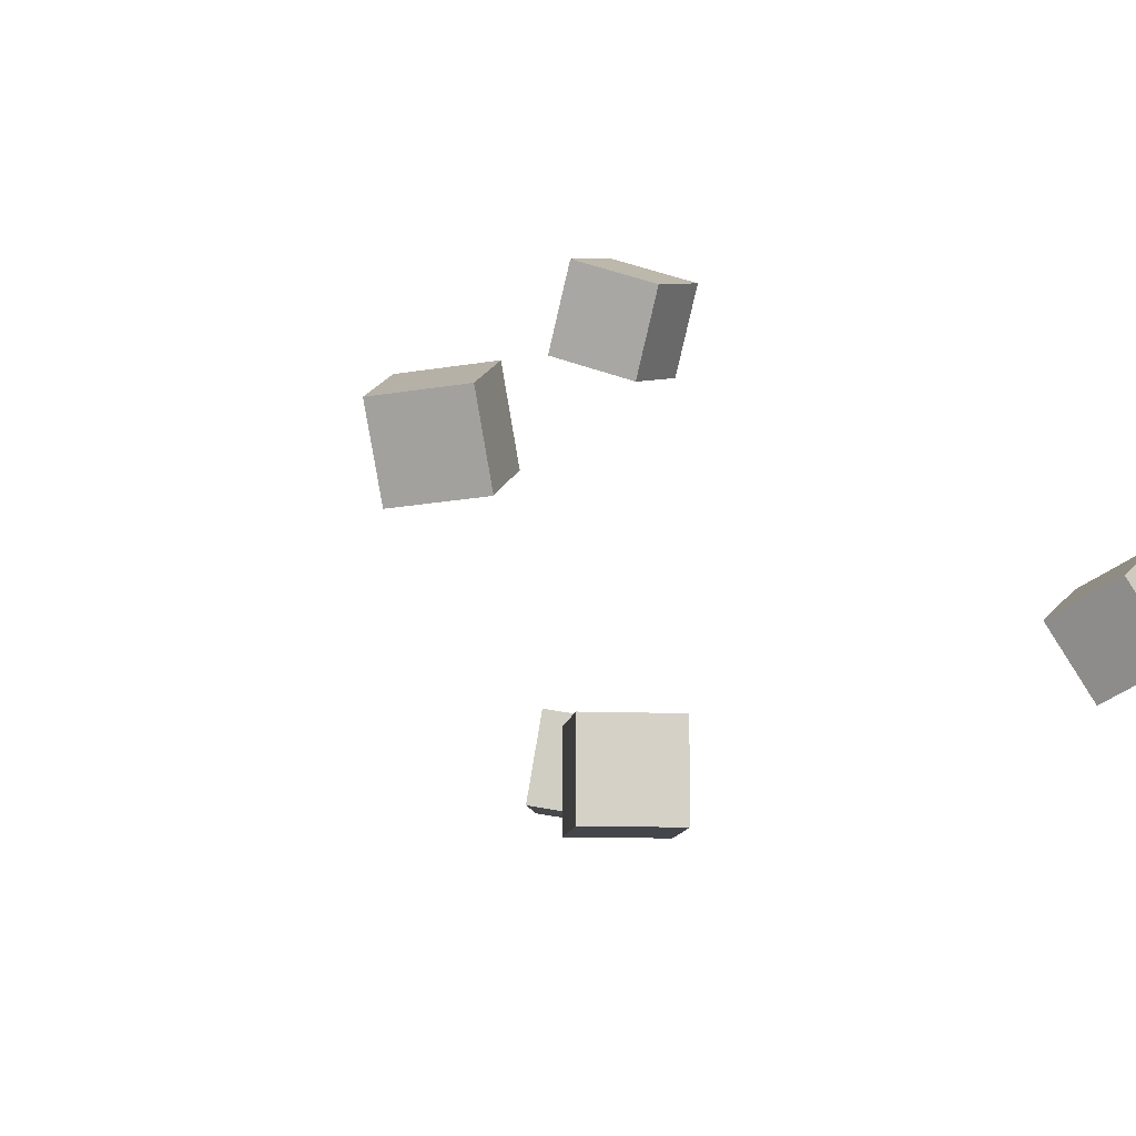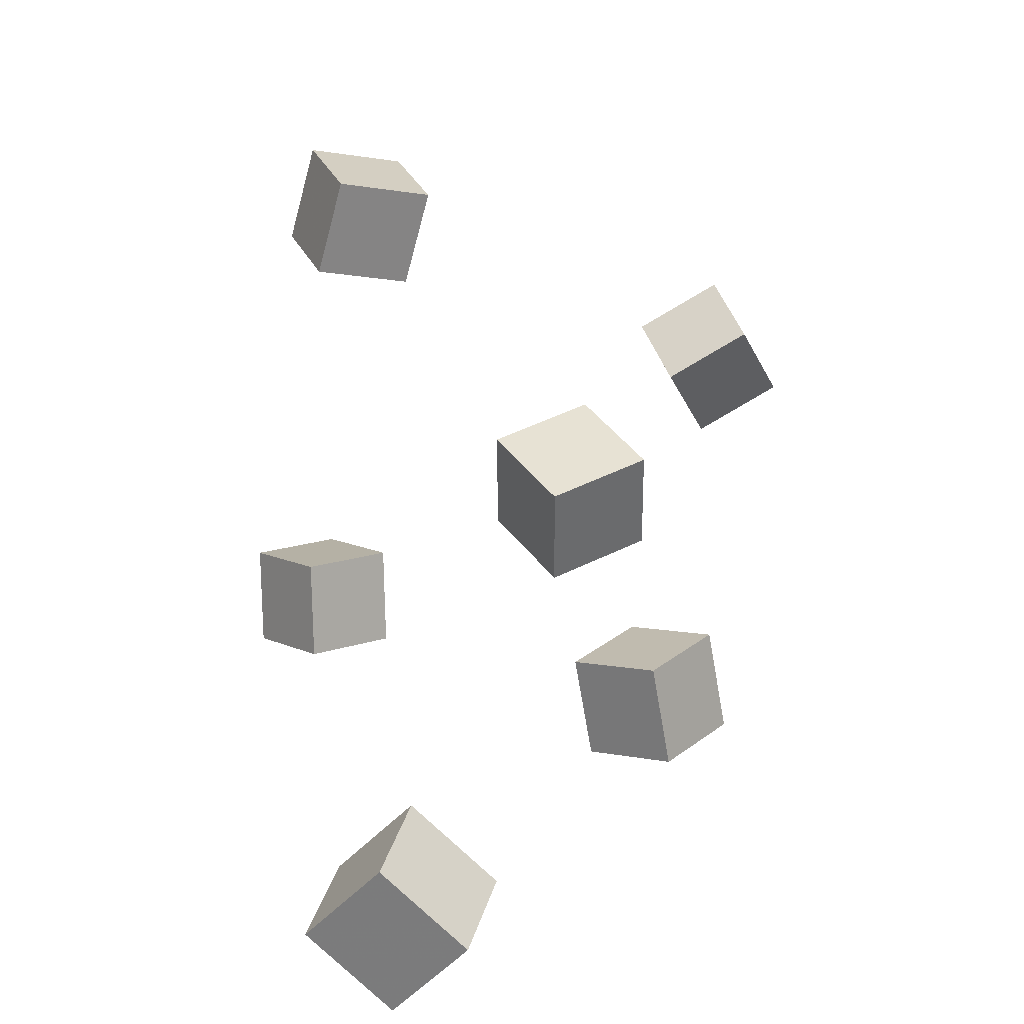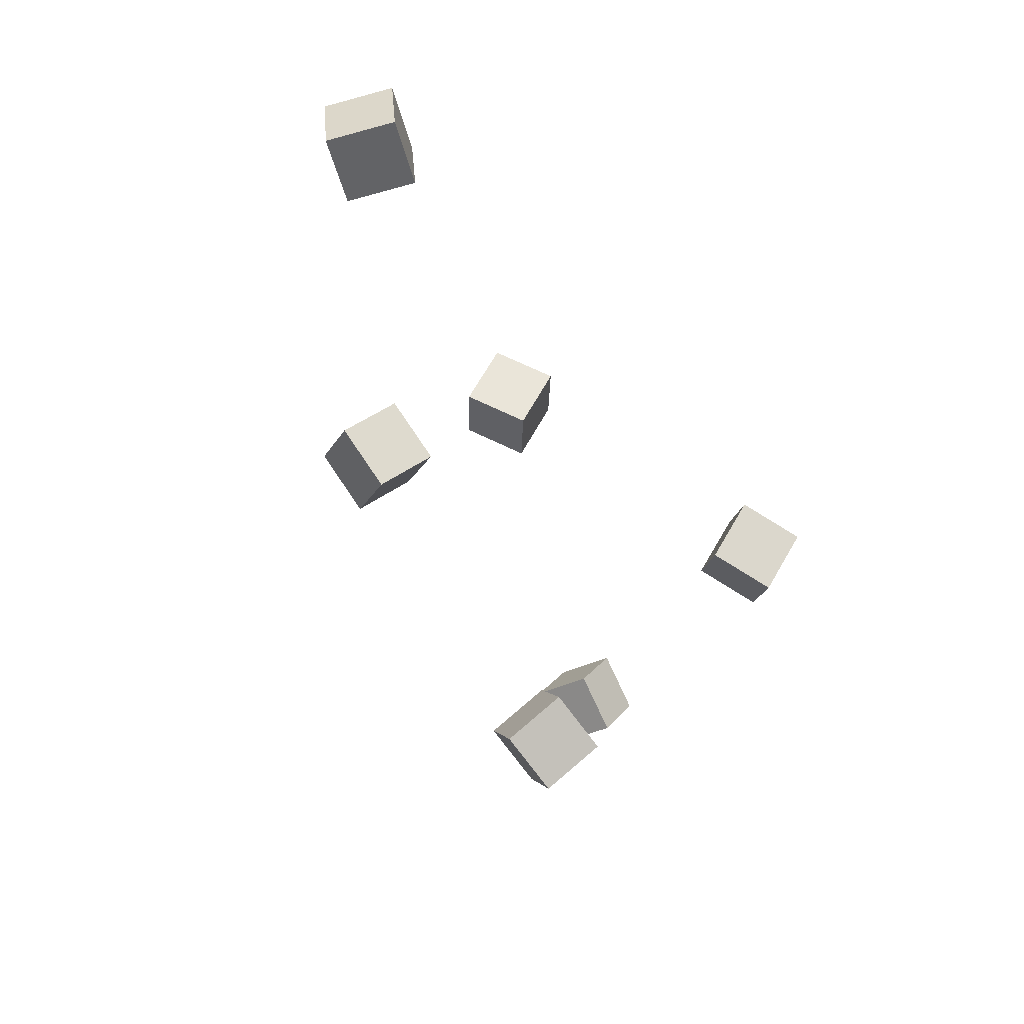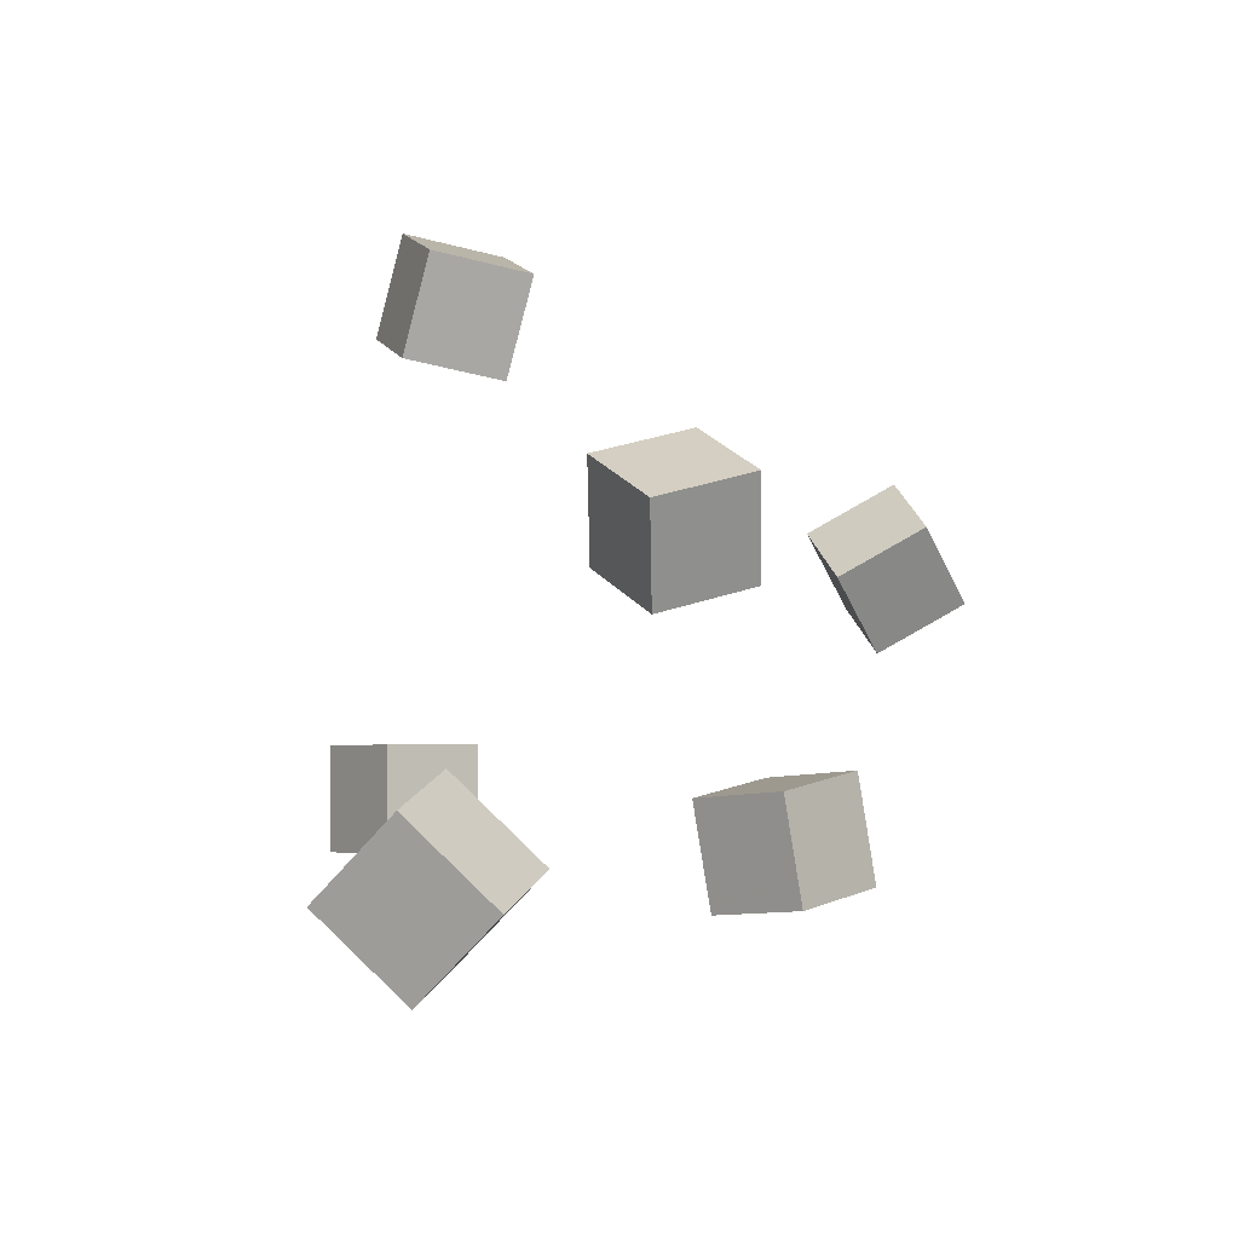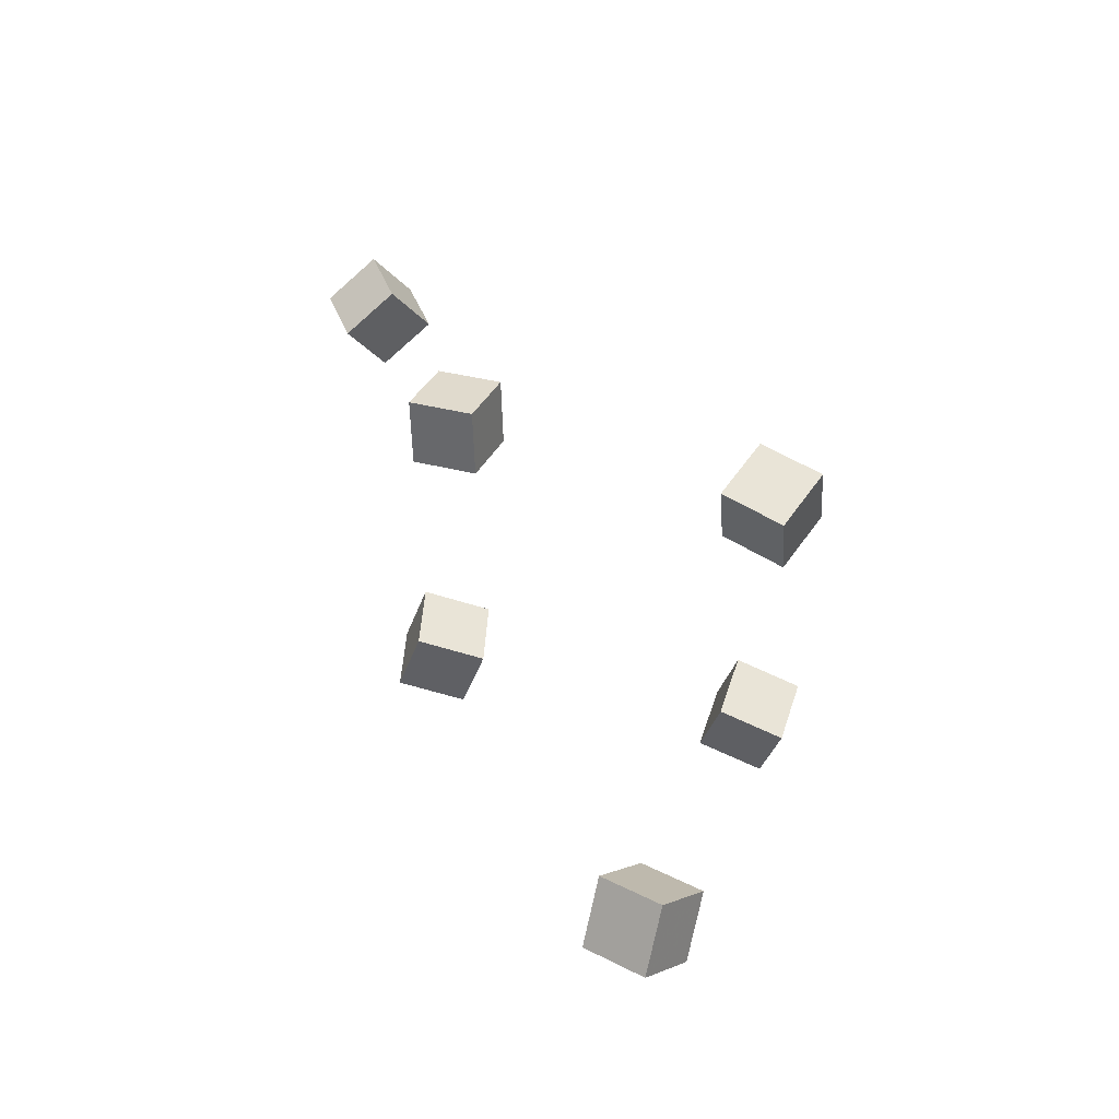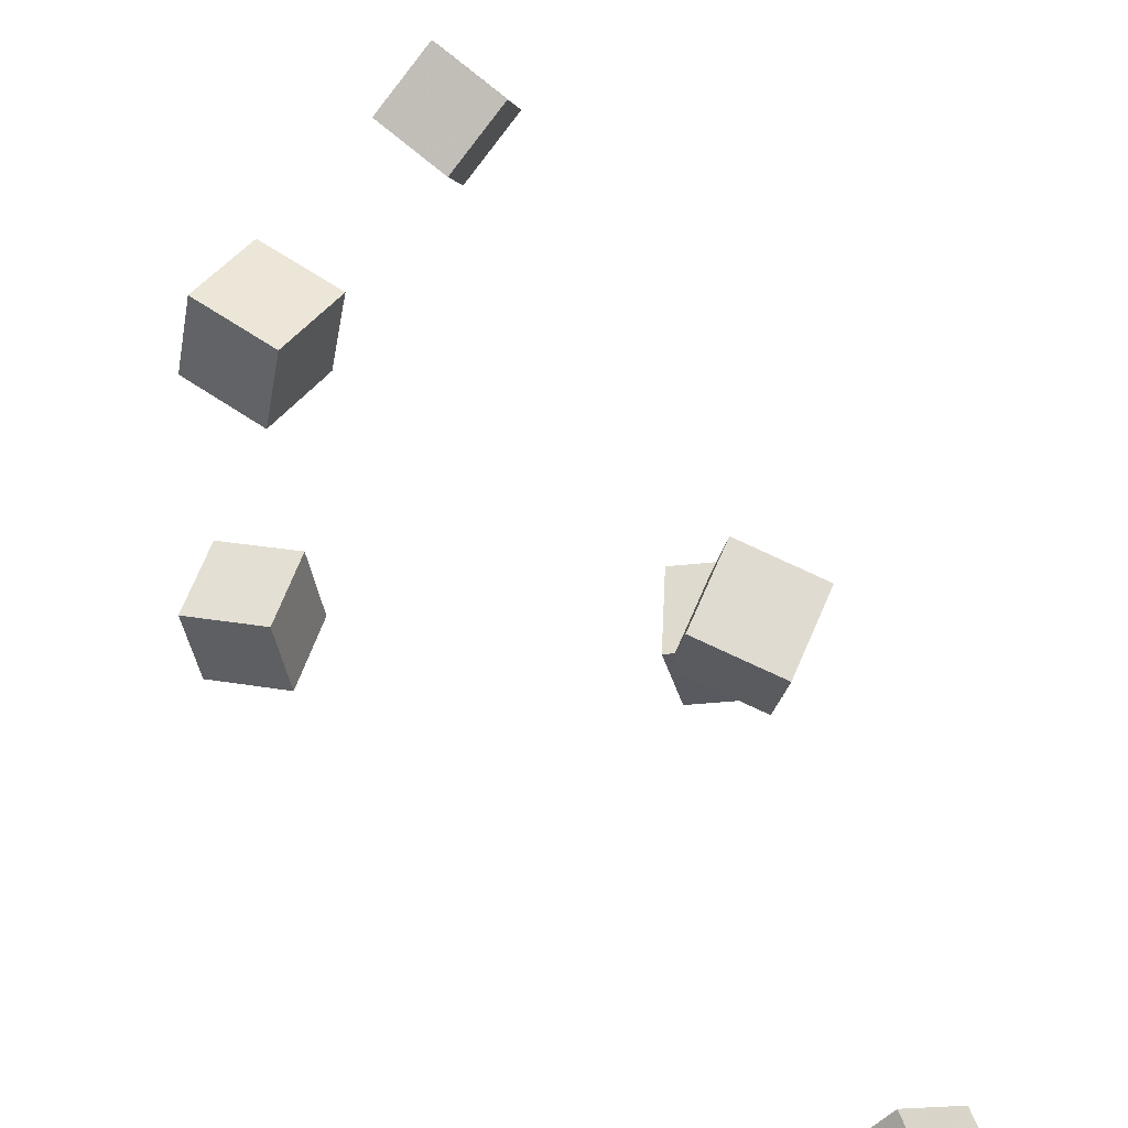
<metadata>
{"format":"obj","ext":"obj","renderer":"f3d","projection":"perspective","resolution":1024,"background":"white","views":[{"elev":3.8,"azim":-100.2,"up":"+Z"},{"elev":27.1,"azim":-145.6,"up":"+Z"},{"elev":56.0,"azim":40.9,"up":"+Y"},{"elev":13.0,"azim":-142.4,"up":"+Z"},{"elev":-45.6,"azim":-5.4,"up":"+Y"},{"elev":59.8,"azim":179.5,"up":"+Z"}]}
</metadata>
<code>
v 0.09085 -0.08599 -0.07386
v 0.1061 -0.0376 -0.06652
v 0.08229 -0.07579 -0.1233
v 0.09753 -0.0274 -0.116
v 0.139 -0.09946 -0.08497
v 0.1542 -0.05107 -0.07763
v 0.1304 -0.08926 -0.1344
v 0.1457 -0.04087 -0.1271
f 1.0 7.0 5.0
f 1.0 3.0 7.0
f 1.0 4.0 3.0
f 1.0 2.0 4.0
f 3.0 8.0 7.0
f 3.0 4.0 8.0
f 5.0 7.0 8.0
f 5.0 8.0 6.0
f 1.0 5.0 6.0
f 1.0 6.0 2.0
f 2.0 6.0 8.0
f 2.0 8.0 4.0
v -0.2375 0.2946 -0.0008592
v -0.2023 0.3091 0.03334
v -0.2052 0.3058 -0.03887
v -0.17 0.3203 -0.004667
v -0.2192 0.2466 0.0006294
v -0.184 0.261 0.03483
v -0.1868 0.2577 -0.03738
v -0.1516 0.2722 -0.003178
f 9.0 15.0 13.0
f 9.0 11.0 15.0
f 9.0 12.0 11.0
f 9.0 10.0 12.0
f 11.0 16.0 15.0
f 11.0 12.0 16.0
f 13.0 15.0 16.0
f 13.0 16.0 14.0
f 9.0 13.0 14.0
f 9.0 14.0 10.0
f 10.0 14.0 16.0
f 10.0 16.0 12.0
v 0.06604 -0.07899 0.1043
v 0.0574 -0.08909 0.1536
v 0.09423 -0.03857 0.1175
v 0.0856 -0.04867 0.1668
v 0.1076 -0.1084 0.1056
v 0.099 -0.1185 0.1549
v 0.1358 -0.068 0.1188
v 0.1272 -0.0781 0.1681
f 17.0 23.0 21.0
f 17.0 19.0 23.0
f 17.0 20.0 19.0
f 17.0 18.0 20.0
f 19.0 24.0 23.0
f 19.0 20.0 24.0
f 21.0 23.0 24.0
f 21.0 24.0 22.0
f 17.0 21.0 22.0
f 17.0 22.0 18.0
f 18.0 22.0 24.0
f 18.0 24.0 20.0
v -0.1551 -0.05988 -0.09289
v -0.143 -0.062 -0.04279
v -0.1522 -0.008472 -0.09142
v -0.1401 -0.0106 -0.04132
v -0.1052 -0.06239 -0.1051
v -0.09309 -0.06451 -0.05497
v -0.1023 -0.01098 -0.1036
v -0.09015 -0.01311 -0.0535
f 25.0 31.0 29.0
f 25.0 27.0 31.0
f 25.0 28.0 27.0
f 25.0 26.0 28.0
f 27.0 32.0 31.0
f 27.0 28.0 32.0
f 29.0 31.0 32.0
f 29.0 32.0 30.0
f 25.0 29.0 30.0
f 25.0 30.0 26.0
f 26.0 30.0 32.0
f 26.0 32.0 28.0
v 0.01848 -0.3695 -0.02312
v 0.02529 -0.3427 0.02042
v -0.02134 -0.3392 -0.03548
v -0.01453 -0.3125 0.008065
v 0.05036 -0.3375 -0.04776
v 0.05717 -0.3107 -0.004219
v 0.01053 -0.3073 -0.06012
v 0.01734 -0.2805 -0.01658
f 33.0 39.0 37.0
f 33.0 35.0 39.0
f 33.0 36.0 35.0
f 33.0 34.0 36.0
f 35.0 40.0 39.0
f 35.0 36.0 40.0
f 37.0 39.0 40.0
f 37.0 40.0 38.0
f 33.0 37.0 38.0
f 33.0 38.0 34.0
f 34.0 38.0 40.0
f 34.0 40.0 36.0
v -0.156 0.02933 0.05688
v -0.1622 0.03896 0.1068
v -0.1354 0.07584 0.05049
v -0.1416 0.08547 0.1004
v -0.1093 0.009901 0.06645
v -0.1155 0.01953 0.1164
v -0.08866 0.05641 0.06006
v -0.09488 0.06603 0.11
f 41.0 47.0 45.0
f 41.0 43.0 47.0
f 41.0 44.0 43.0
f 41.0 42.0 44.0
f 43.0 48.0 47.0
f 43.0 44.0 48.0
f 45.0 47.0 48.0
f 45.0 48.0 46.0
f 41.0 45.0 46.0
f 41.0 46.0 42.0
f 42.0 46.0 48.0
f 42.0 48.0 44.0

</code>
